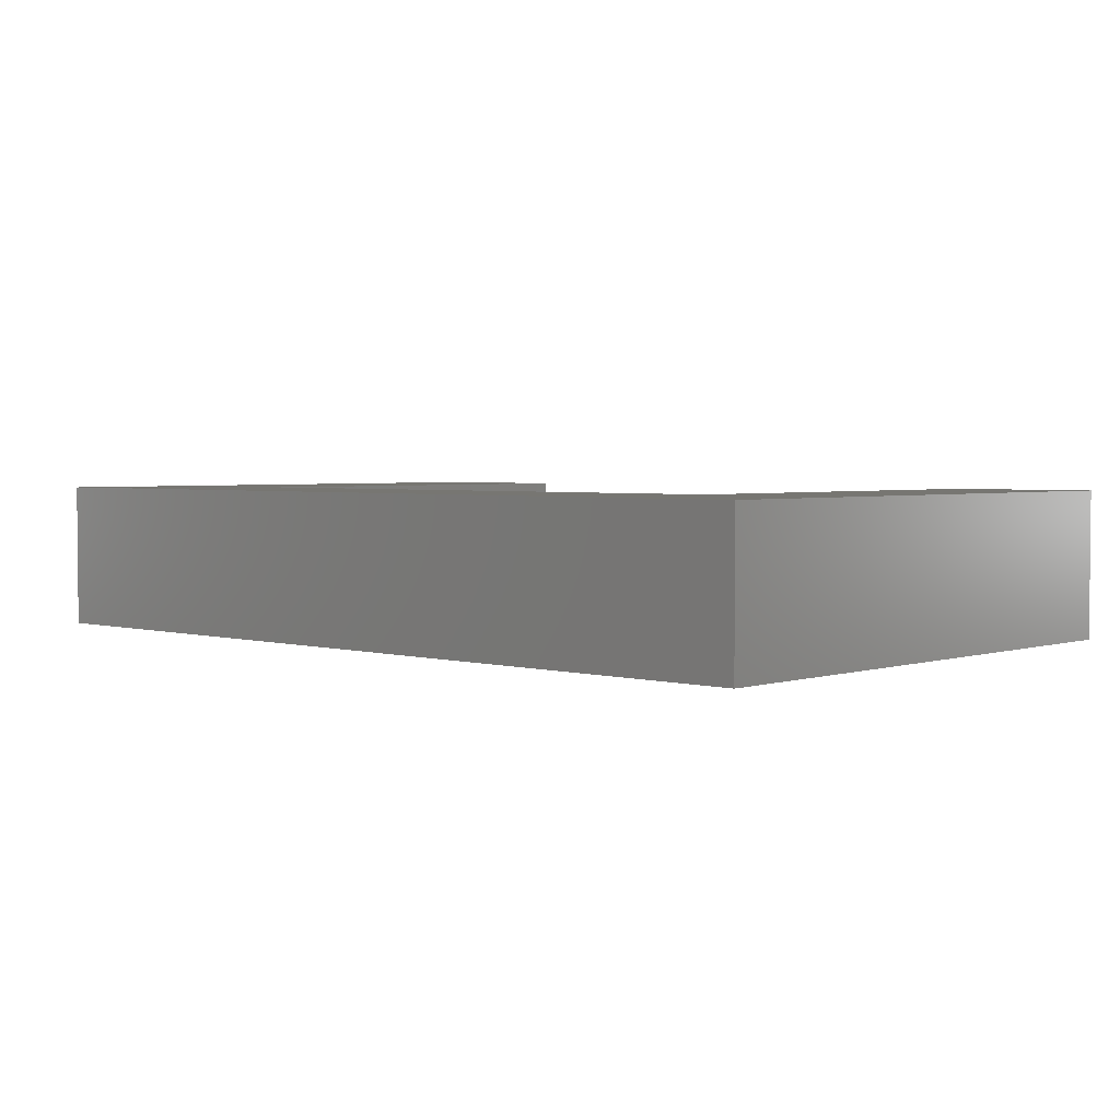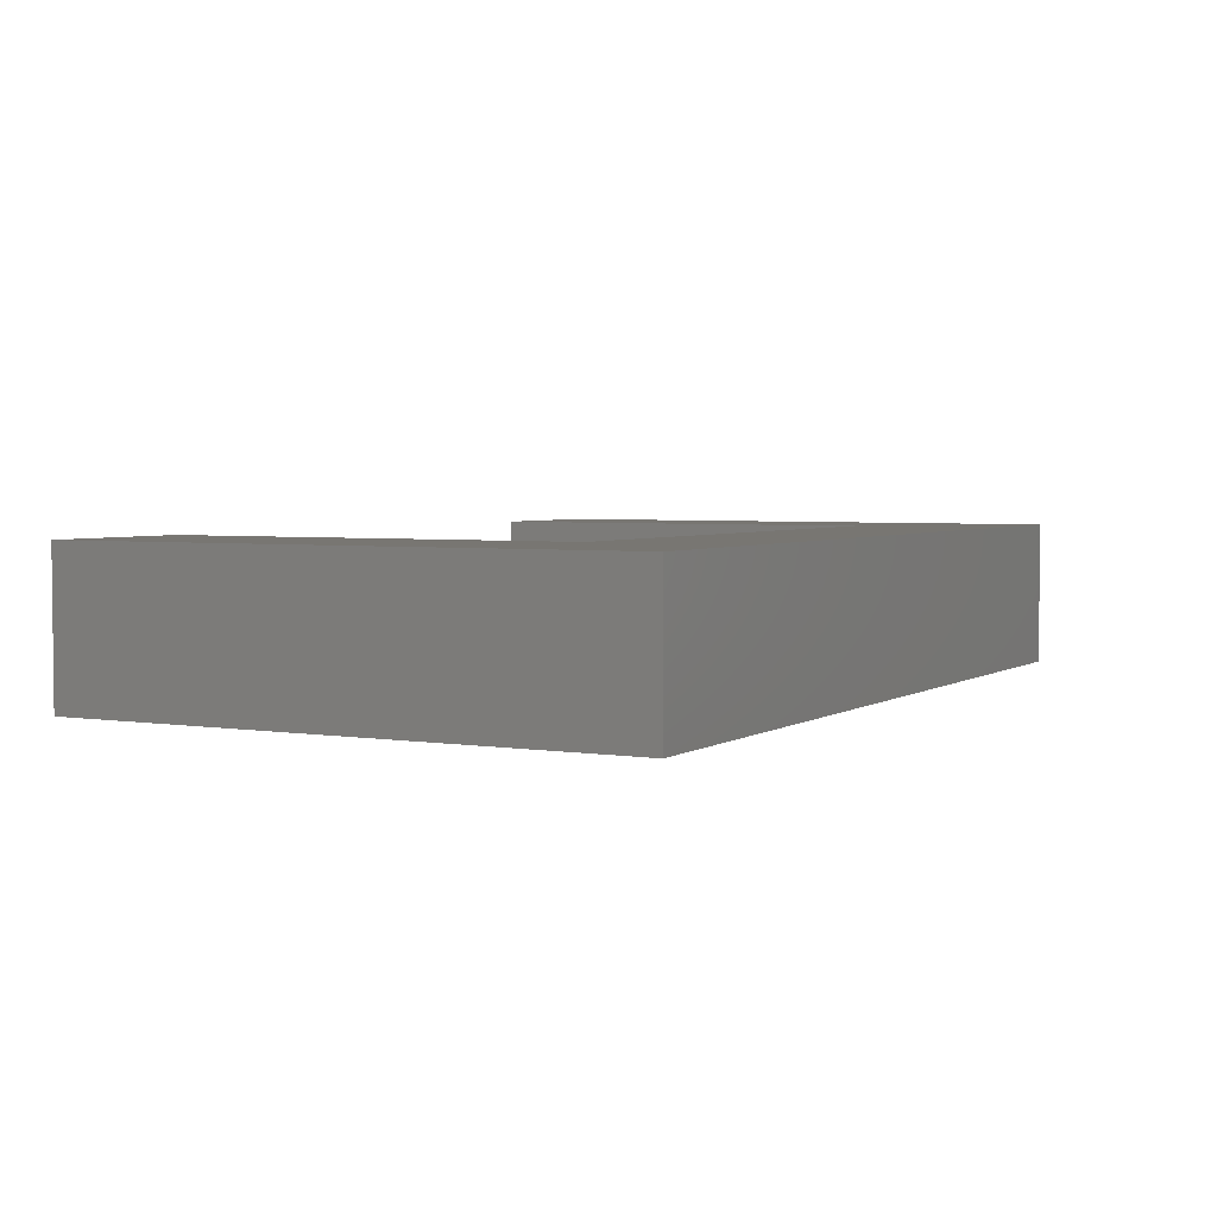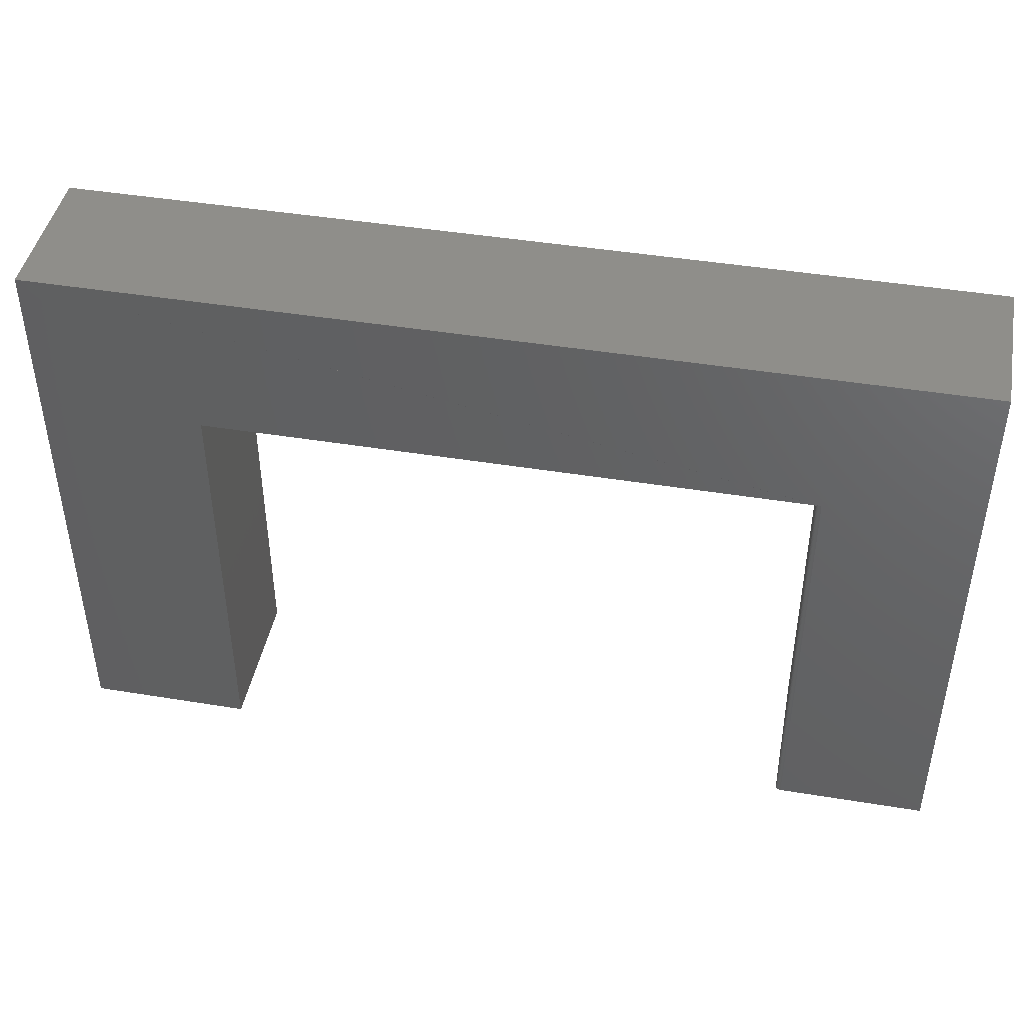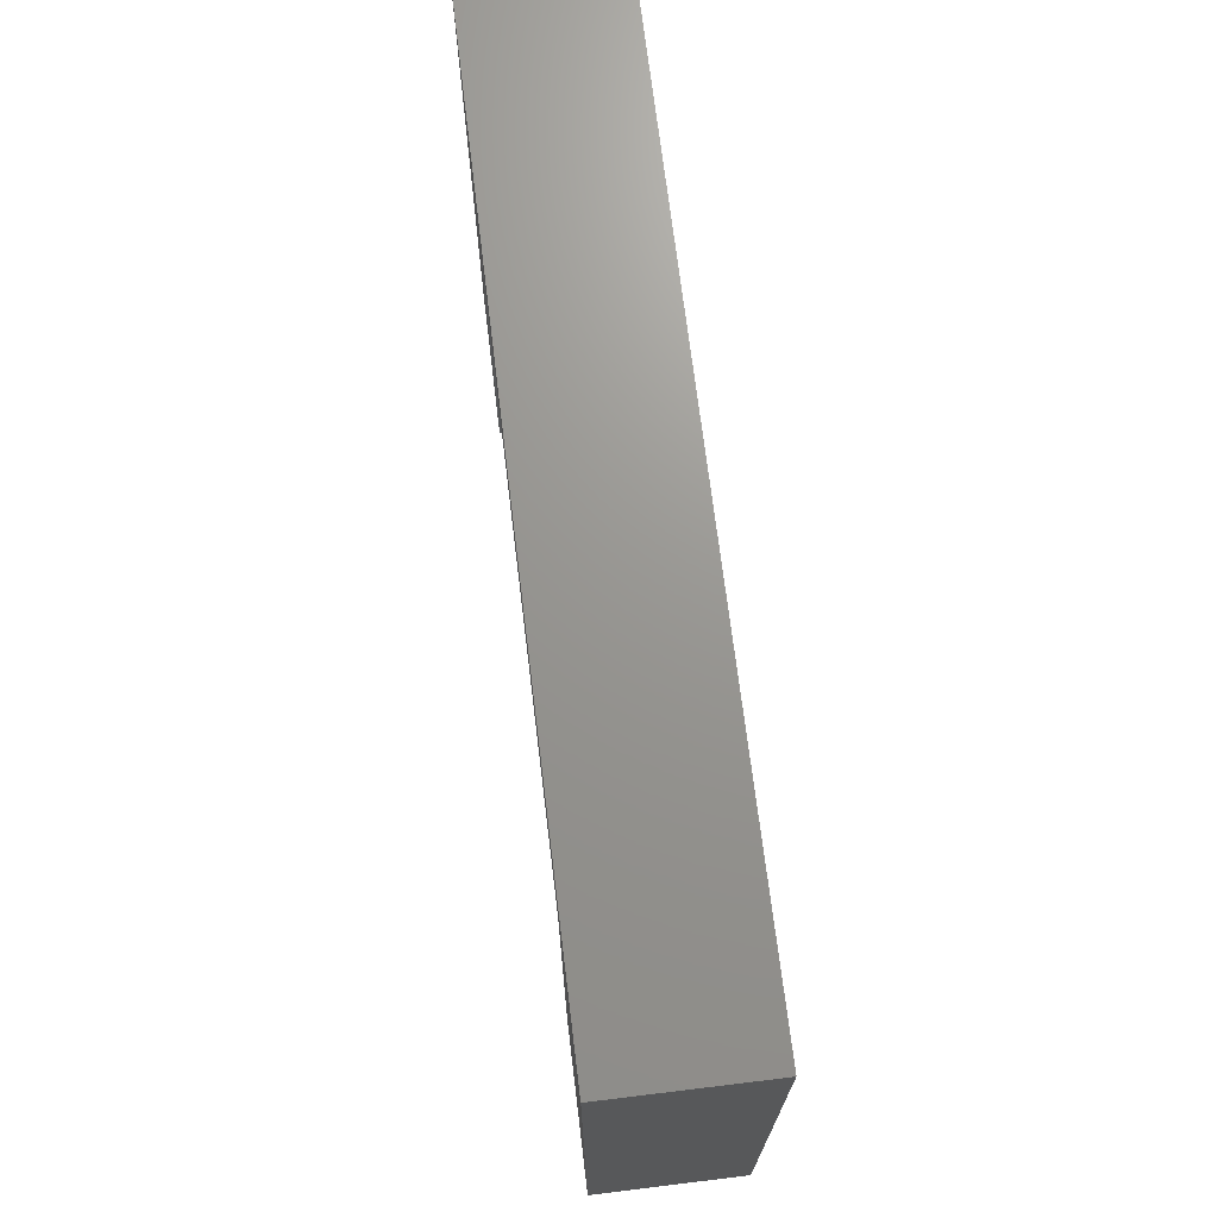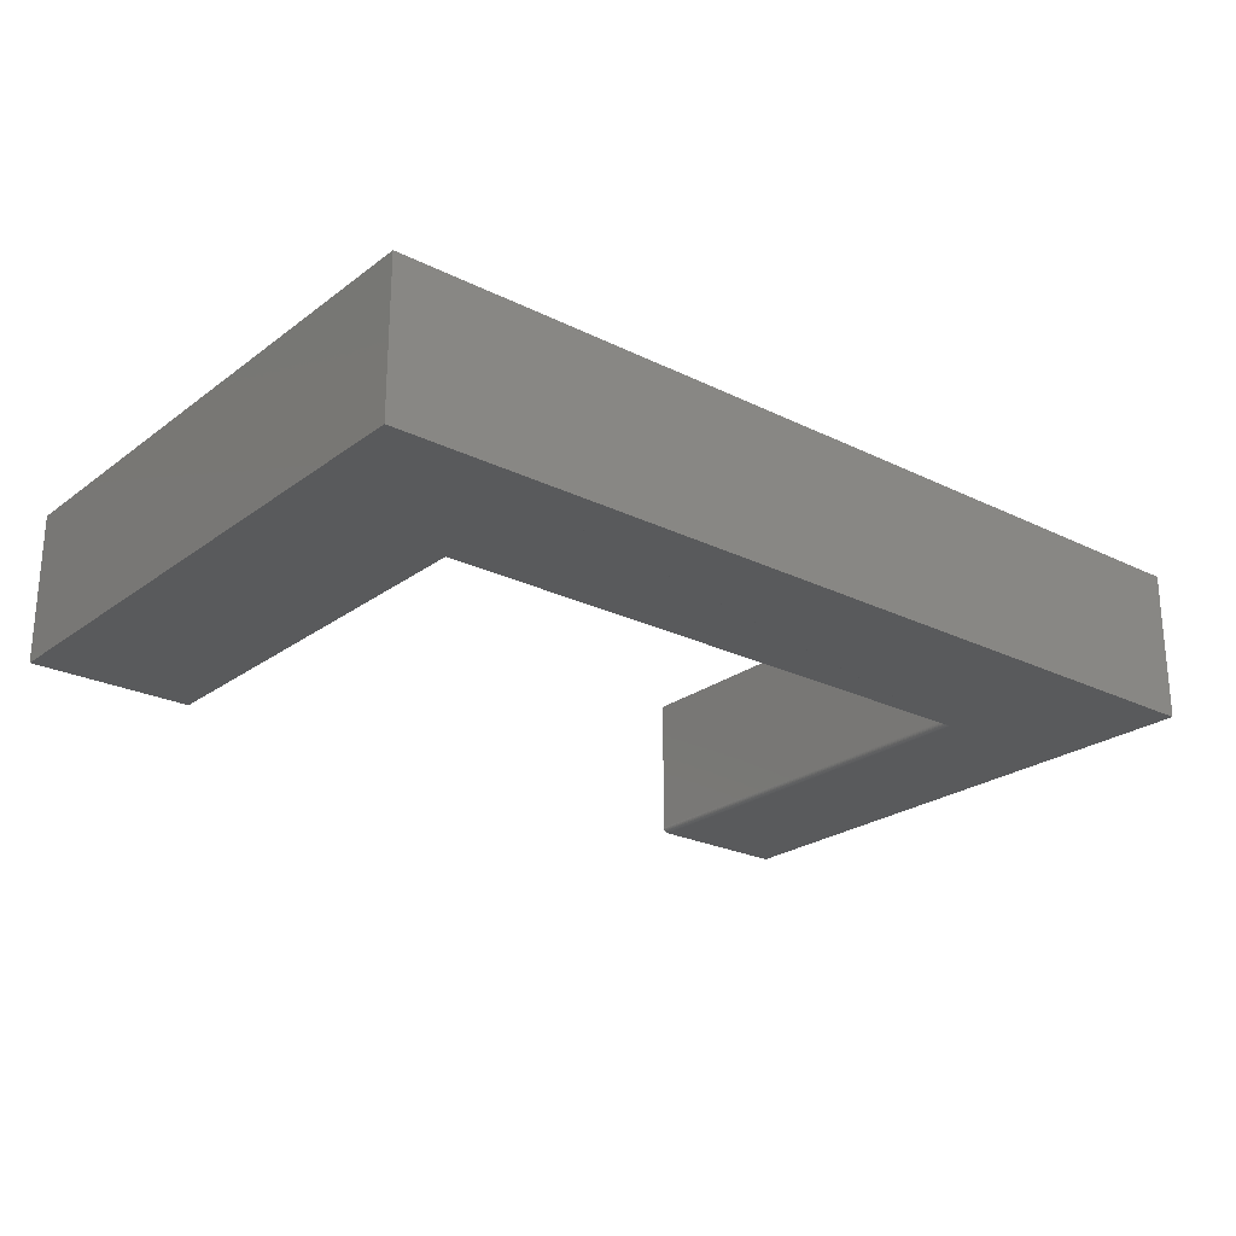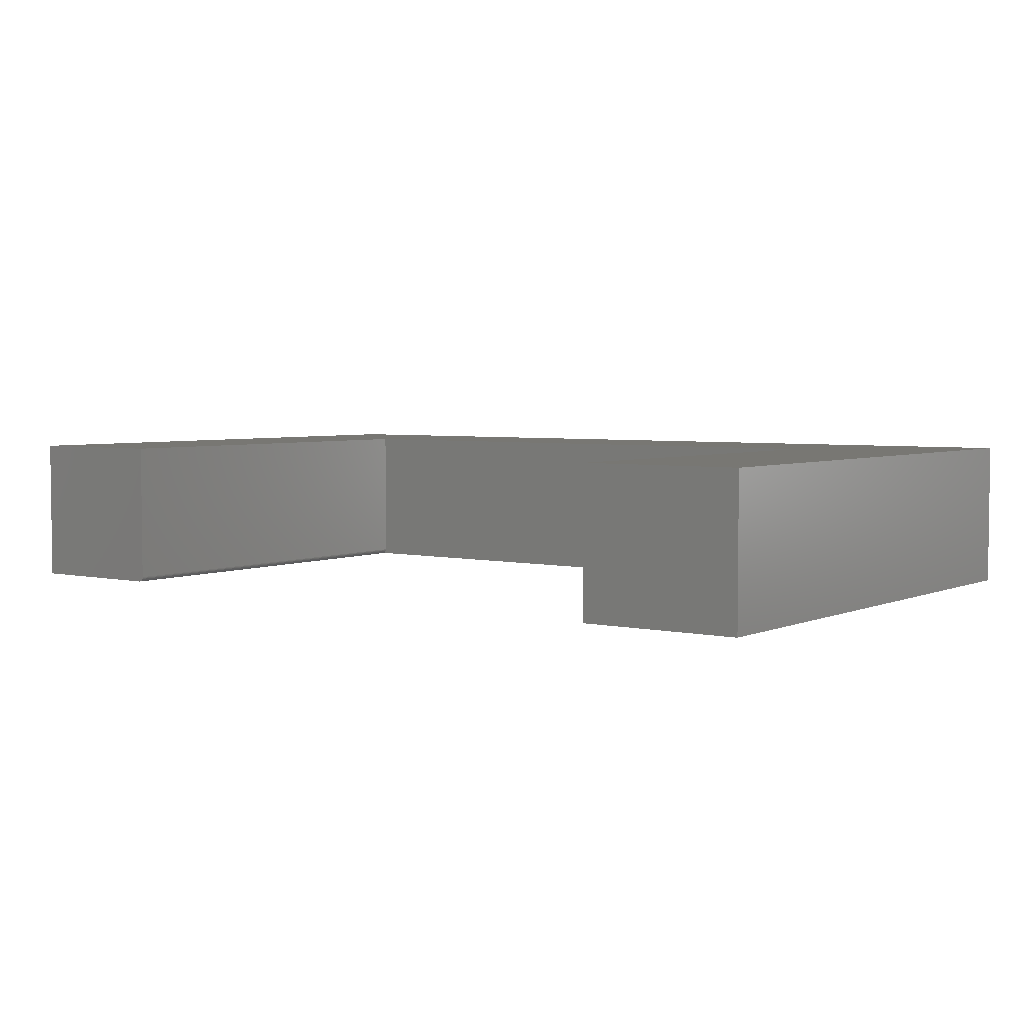
<metadata>
{"format":"stl","ext":"stl","renderer":"f3d","projection":"perspective","resolution":1024,"background":"white","views":[{"elev":3.0,"azim":-137.1,"up":"+Z"},{"elev":3.6,"azim":118.1,"up":"+Z"},{"elev":44.1,"azim":-169.1,"up":"+Y"},{"elev":70.4,"azim":83.1,"up":"+Y"},{"elev":-24.1,"azim":140.6,"up":"+Z"},{"elev":4.1,"azim":36.2,"up":"+Z"}]}
</metadata>
<code>
# stl→obj: 34 verts, 64 faces
v -0.3609 0.1422 0.007812
v -0.3611 -0.3359 0.006288
v -0.3609 0.2828 0.007812
v -0.3609 -0.3359 0.007812
v -0.3688 -0.3359 0
v -0.3672 0.2828 0.0001501
v -0.3672 -0.3359 0.0001501
v -0.3688 0.2828 0
v -0.3658 0.2828 0.0005947
v -0.3658 -0.3359 0.0005947
v -0.3644 0.2828 0.001317
v -0.3644 -0.3359 0.001317
v -0.3632 0.2828 0.002288
v -0.3632 -0.3359 0.002288
v -0.3623 0.2828 0.003472
v -0.3623 -0.3359 0.003472
v -0.3615 0.2828 0.004823
v -0.3615 -0.3359 0.004823
v -0.3611 0.2828 0.006288
v 0.5109 0.2828 0.2188
v 0.5109 0.2828 0
v 0.5109 -0.3359 0.2188
v 0.5109 -0.3359 0
v 0.75 0.5078 0
v 0.75 -0.3359 0
v -0.5859 0.5078 0
v -0.5859 -0.3359 0
v -0.3609 0.1422 0.2188
v -0.3609 0.2828 0.2188
v -0.3609 -0.3359 0.2188
v -0.5859 -0.3359 0.2188
v 0.75 0.5078 0.2188
v -0.5859 0.5078 0.2188
v 0.75 -0.3359 0.2188
f 1 2 3
f 1 4 2
f 5 6 7
f 5 8 6
f 6 9 7
f 7 9 10
f 9 11 10
f 10 11 12
f 11 13 12
f 12 13 14
f 13 15 14
f 14 15 16
f 15 17 16
f 16 17 18
f 17 19 18
f 18 19 2
f 3 2 19
f 20 21 22
f 22 21 23
f 24 25 23
f 24 23 21
f 24 21 9
f 24 9 6
f 24 6 8
f 24 8 26
f 27 26 5
f 5 26 8
f 28 1 29
f 29 1 3
f 30 4 28
f 28 4 1
f 5 31 27
f 7 10 12
f 7 12 14
f 7 14 16
f 7 16 18
f 7 18 2
f 7 2 4
f 30 31 5
f 30 5 7
f 30 7 4
f 21 20 29
f 21 29 3
f 21 3 19
f 21 19 17
f 21 17 15
f 21 15 13
f 21 13 11
f 21 11 9
f 32 24 33
f 33 24 26
f 22 34 20
f 20 34 32
f 20 32 29
f 29 32 33
f 29 33 28
f 28 33 31
f 28 31 30
f 33 26 31
f 31 26 27
f 34 25 32
f 32 25 24
f 22 23 34
f 34 23 25

</code>
